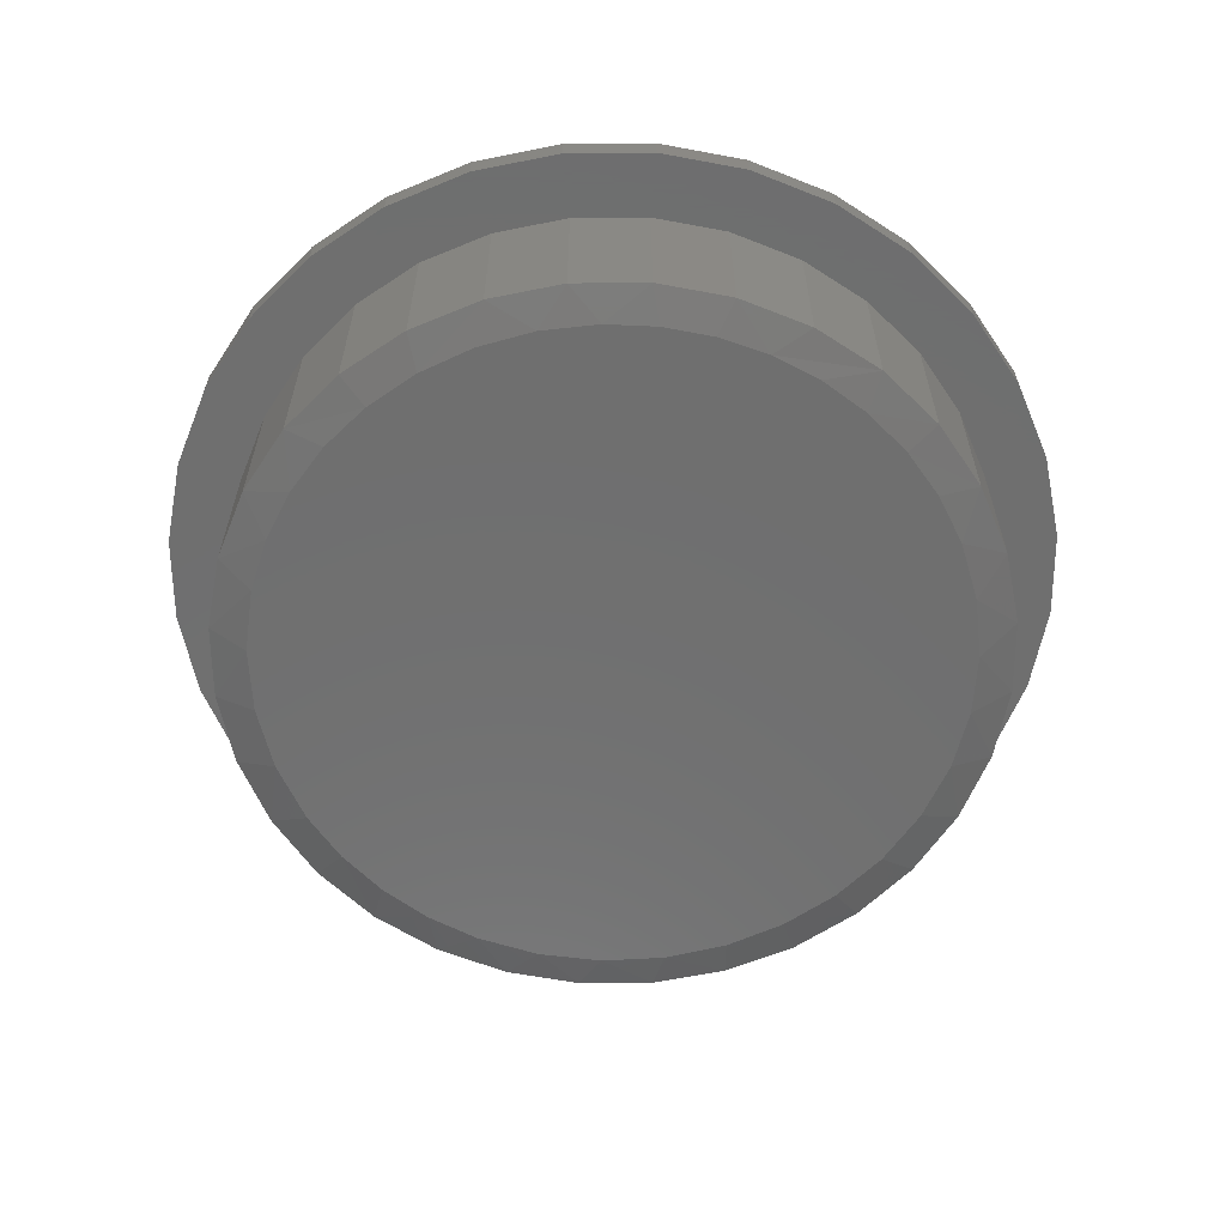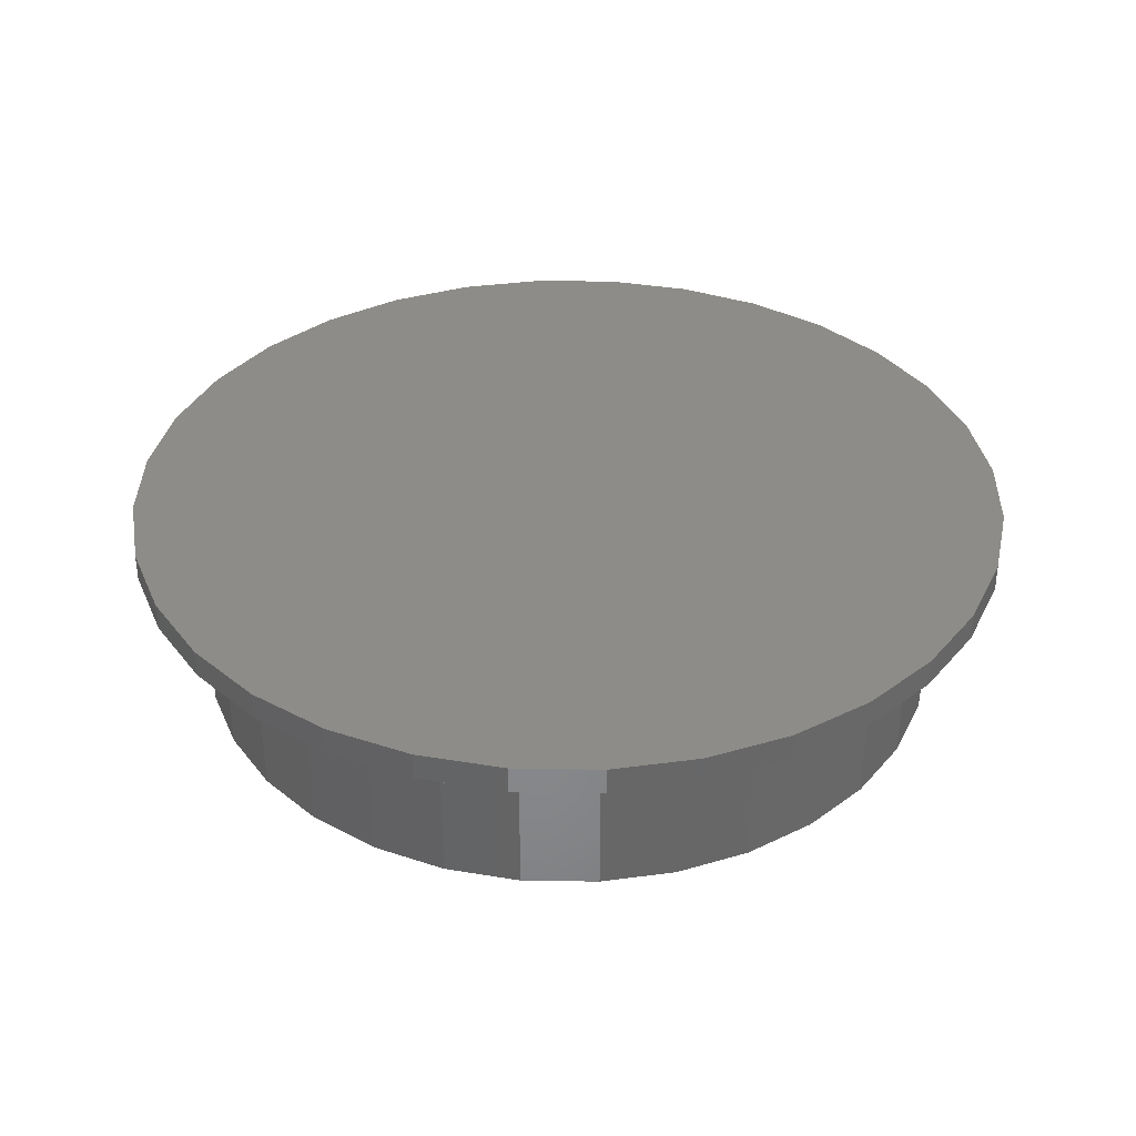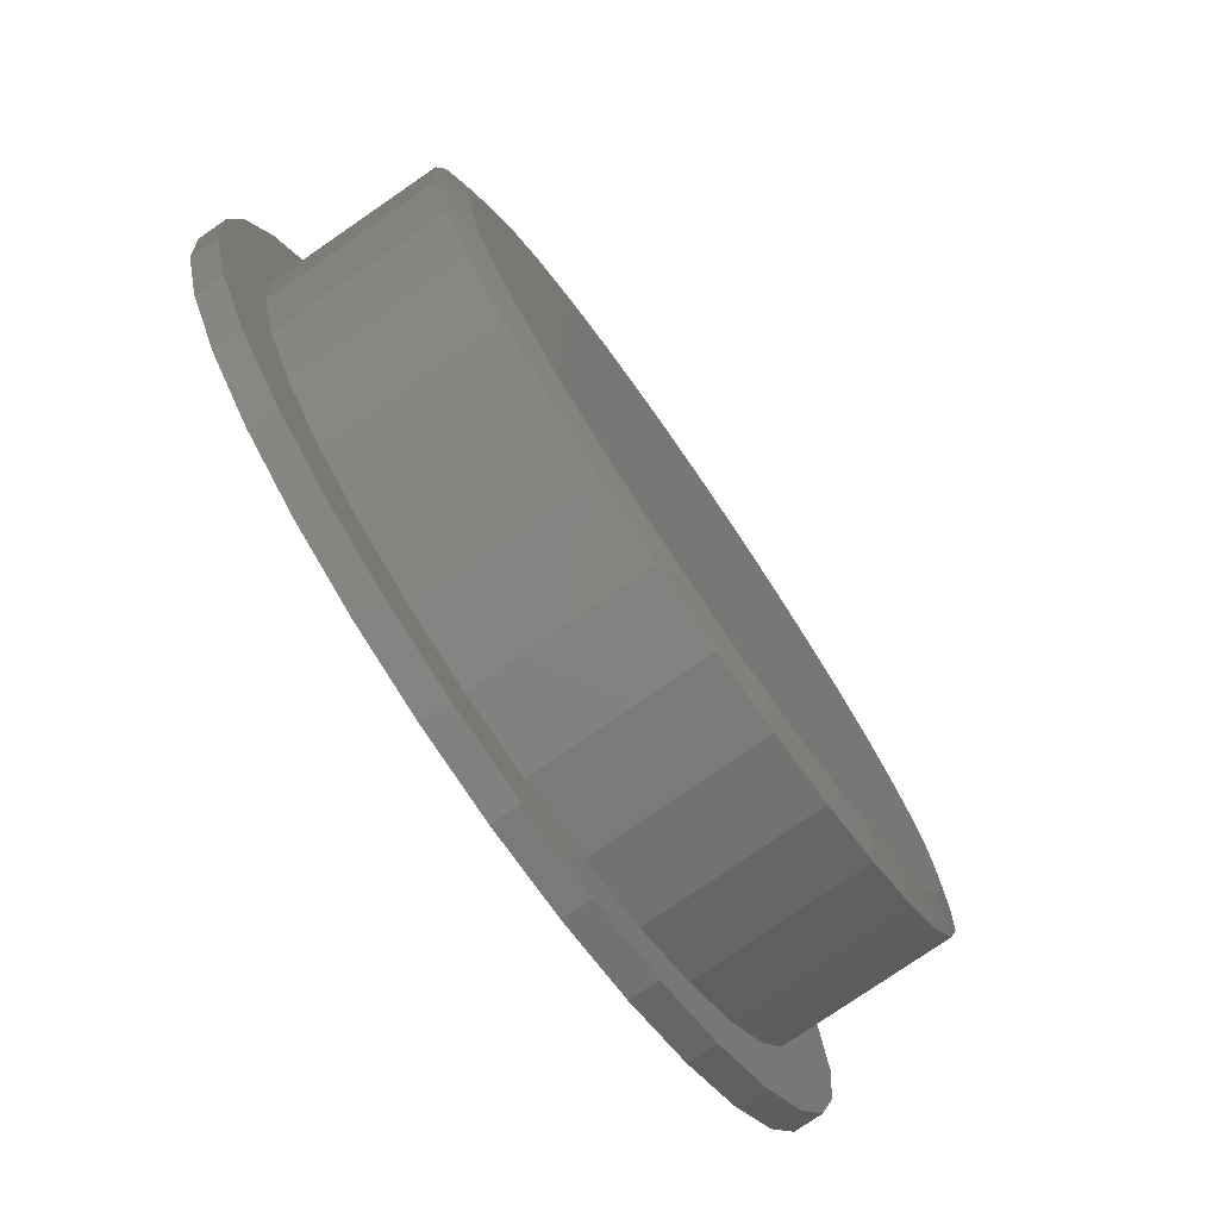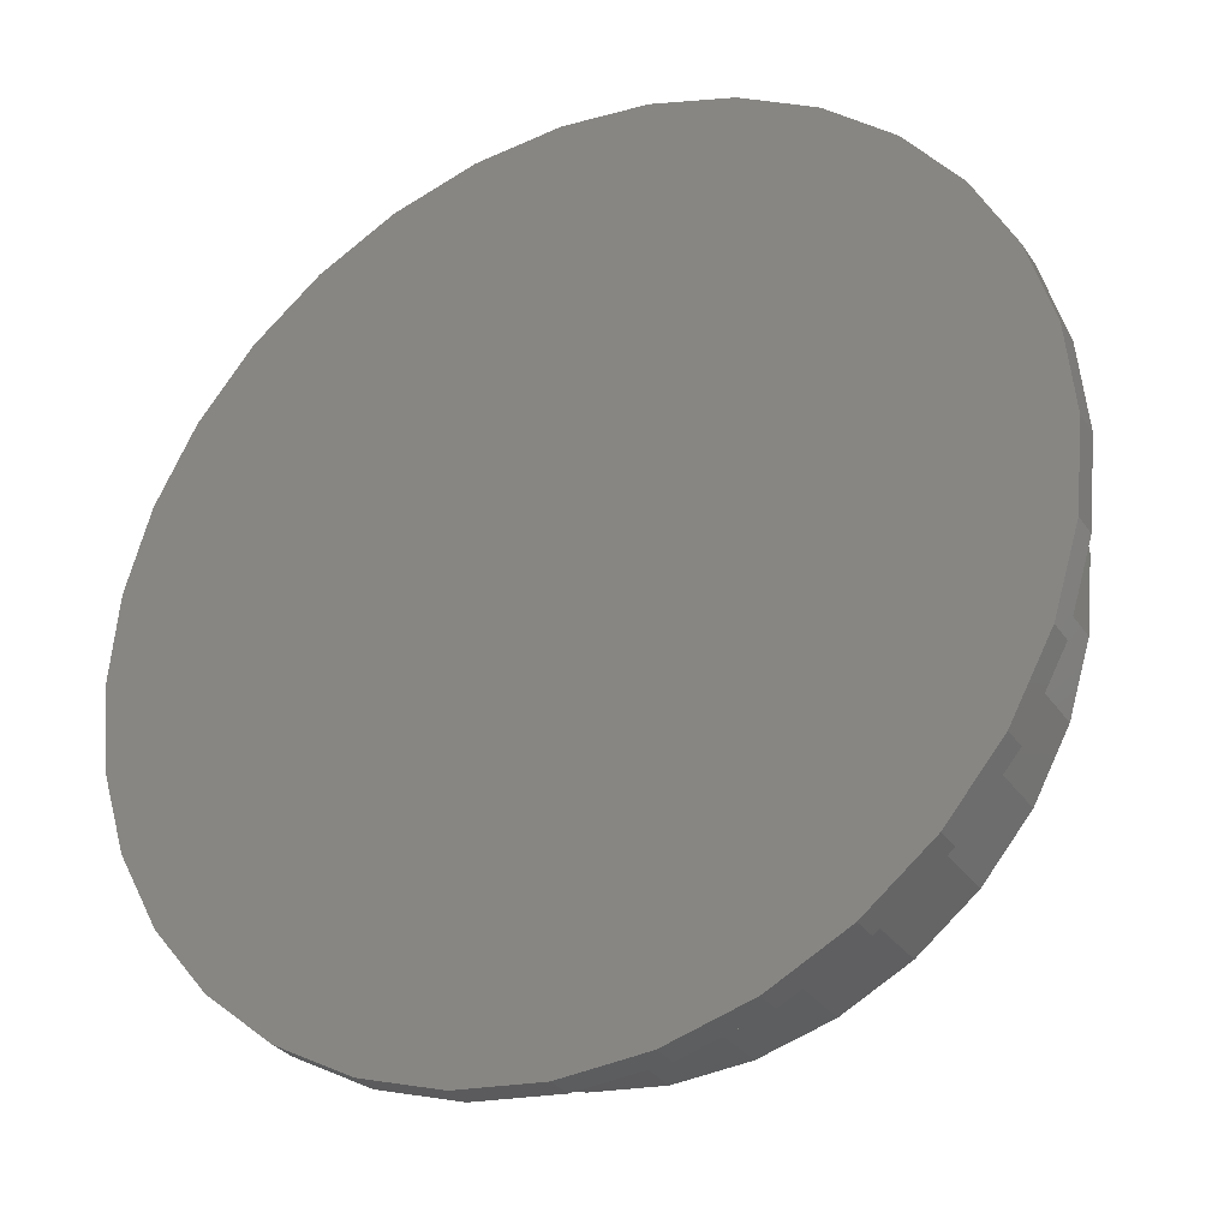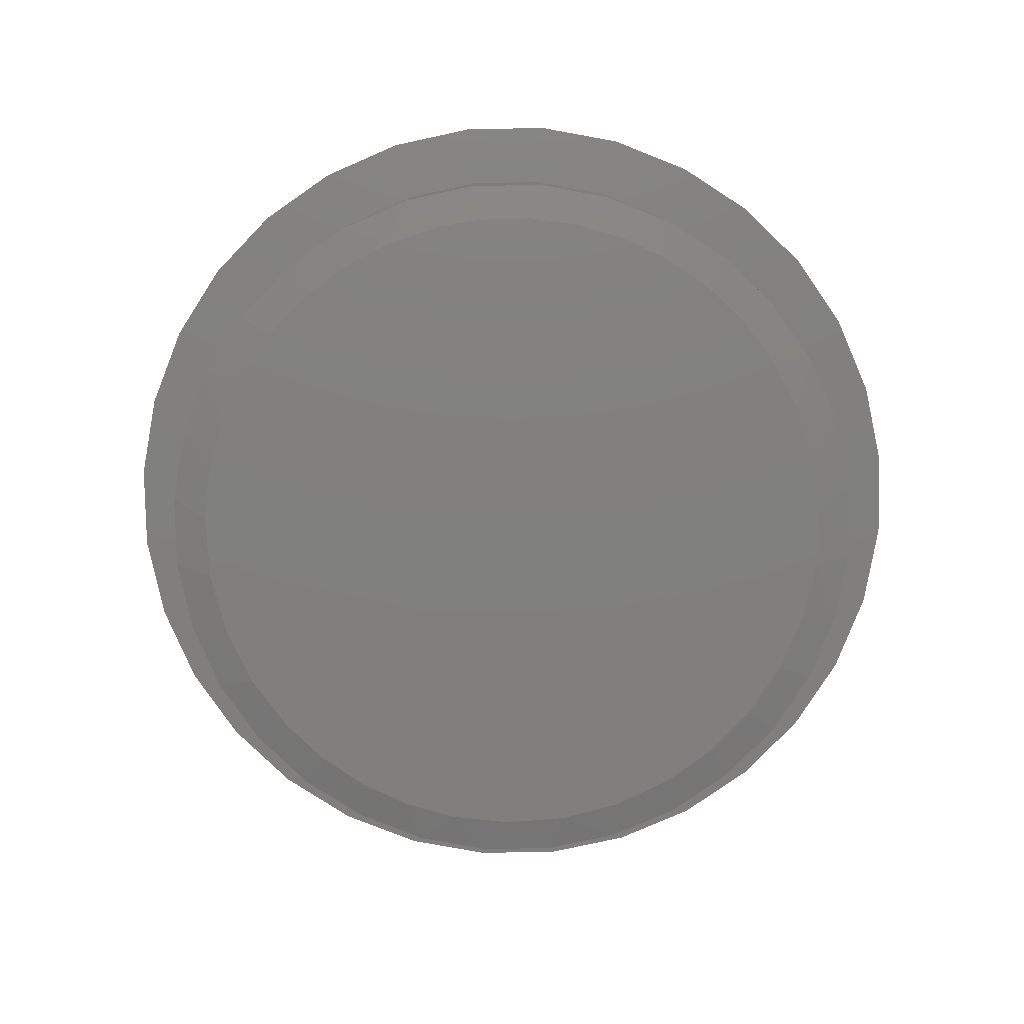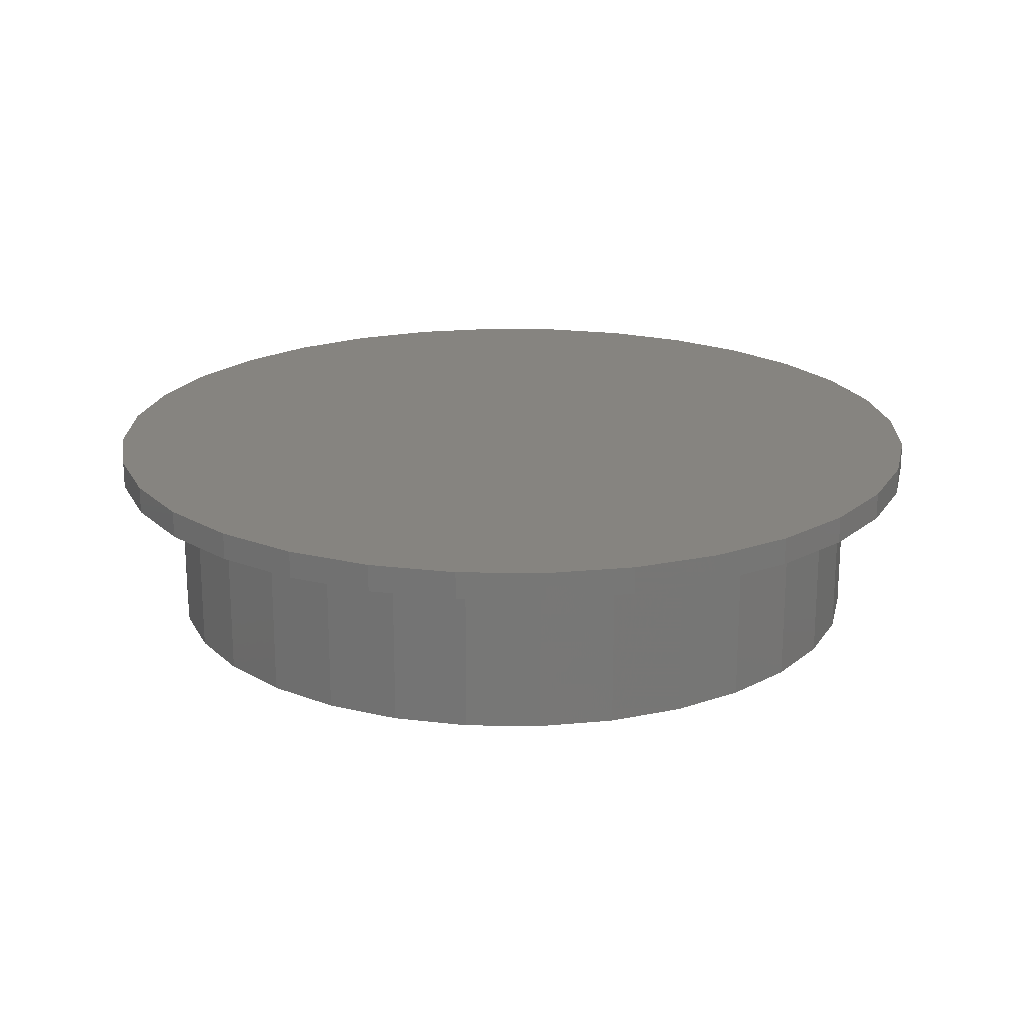
<metadata>
{"format":"stl","ext":"stl","renderer":"f3d","projection":"perspective","resolution":1024,"background":"white","views":[{"elev":-61.1,"azim":129.8,"up":"+Y"},{"elev":35.7,"azim":-150.7,"up":"+Y"},{"elev":-77.8,"azim":-55.5,"up":"+Z"},{"elev":-30.1,"azim":-152.1,"up":"+Z"},{"elev":-80.0,"azim":141.6,"up":"+Y"},{"elev":20.2,"azim":-150.5,"up":"+Y"}]}
</metadata>
<code>
# stl→obj: 165 verts, 326 faces
v -0.08081 -0.3438 0.5822
v 0.1071 -0.3438 0.5803
v 0.0132 -0.3438 0.5888
v 0.2145 -0.3438 0.5512
v -0.1726 -0.3438 0.5606
v 0.3145 -0.3438 0.5024
v -0.2597 -0.3438 0.5247
v 0.4035 -0.3438 0.4357
v -0.3518 -0.3438 0.4665
v 0.4784 -0.3438 0.3534
v -0.4317 -0.3438 0.3923
v 0.5289 -0.3438 0.2733
v -0.4964 -0.3438 0.3047
v 0.566 -0.3438 0.1862
v -0.544 -0.3438 0.2066
v 0.5886 -0.3438 0.09434
v -0.572 -0.3438 0.105
v 0.5962 -0.3438 -3.016e-16
v -0.5814 -0.3438 3.864e-07
v 0.5881 -0.3438 -0.09752
v -0.5719 -0.3438 -0.1057
v 0.5639 -0.3438 -0.1923
v -0.5435 -0.3438 -0.2079
v 0.5244 -0.3438 -0.2819
v -0.4973 -0.3438 -0.3034
v 0.4706 -0.3438 -0.3636
v -0.435 -0.3438 -0.3885
v 0.4117 -0.3438 -0.428
v -0.3586 -0.3438 -0.4612
v 0.3441 -0.3438 -0.4831
v 0.269 -0.3438 -0.5275
v -0.2704 -0.3438 -0.5191
v 0.1881 -0.3438 -0.5604
v -0.1733 -0.3438 -0.5604
v 0.09888 -0.3438 -0.5817
v -0.08408 -0.3438 -0.5817
v 0.007402 -0.3438 -0.5888
v 0.6587 -0.04688 -2.429e-16
v 0.6587 -0.3281 -4.024e-16
v 0.6462 -0.04688 -0.1271
v 0.6462 -0.3281 -0.1271
v 0.6091 -0.04688 -0.2492
v 0.6091 -0.3281 -0.2492
v 0.549 -0.04688 -0.3619
v 0.549 -0.3281 -0.3619
v 0.468 -0.04688 -0.4605
v 0.468 -0.3281 -0.4605
v 0.3693 -0.04688 -0.5415
v 0.3693 -0.3281 -0.5415
v 0.2566 -0.04688 -0.6017
v 0.2566 -0.3281 -0.6017
v 0.1345 -0.04688 -0.6388
v 0.1345 -0.3281 -0.6388
v 0.007401 -0.04688 -0.6513
v 0.007401 -0.3281 -0.6513
v -0.1197 -0.04688 -0.6388
v -0.1197 -0.3281 -0.6388
v -0.2418 -0.04688 -0.6017
v -0.2418 -0.3281 -0.6017
v -0.3545 -0.04688 -0.5415
v -0.3545 -0.3281 -0.5415
v -0.4531 -0.04688 -0.4605
v -0.4531 -0.3281 -0.4605
v -0.5341 -0.04688 -0.3619
v -0.5341 -0.3281 -0.3619
v -0.5943 -0.04688 -0.2492
v -0.5943 -0.3281 -0.2492
v -0.6314 -0.04688 -0.1271
v -0.6314 -0.3281 -0.1271
v -0.6439 -0.04688 2.357e-16
v -0.6439 -0.3281 2.357e-16
v -0.6314 -0.04688 0.1271
v -0.6314 -0.3281 0.1271
v -0.5943 -0.04688 0.2492
v -0.5943 -0.3281 0.2492
v -0.5341 -0.04688 0.3619
v -0.5341 -0.3281 0.3619
v -0.4531 -0.04688 0.4605
v -0.4531 -0.3281 0.4605
v -0.3545 -0.04688 0.5415
v -0.3545 -0.3281 0.5415
v -0.2418 -0.04688 0.6017
v -0.2418 -0.3281 0.6017
v -0.1197 -0.04688 0.6388
v -0.1197 -0.3281 0.6388
v 0.007401 -0.04688 0.6513
v 0.007401 -0.3281 0.6513
v 0.1345 -0.04688 0.6388
v 0.1345 -0.3281 0.6388
v 0.2566 -0.04688 0.6017
v 0.2566 -0.3281 0.6017
v 0.3693 -0.04688 0.5415
v 0.3693 -0.3281 0.5415
v 0.468 -0.04688 0.4605
v 0.468 -0.3281 0.4605
v 0.549 -0.04688 0.3619
v 0.549 -0.3281 0.3619
v 0.6091 -0.04688 0.2492
v 0.6091 -0.3281 0.2492
v 0.6462 -0.04688 0.1271
v 0.6462 -0.3281 0.1271
v -0.2821 -0.04688 0.7002
v -0.4132 -0.04688 0.6302
v -0.6923 -0.04688 0.29
v 0.007895 -0.04688 -0.7579
v -0.2821 -0.04688 -0.7002
v -0.14 -0.04688 -0.7433
v 0.2979 -0.04688 0.7002
v 0.1558 -0.04688 -0.7433
v 0.2979 -0.04688 -0.7002
v 0.1558 -0.04688 0.7433
v 0.007895 -0.04688 0.7579
v -0.14 -0.04688 0.7433
v -0.6223 -0.04688 0.4211
v -0.528 -0.04688 0.5359
v -0.7354 -0.04688 0.1479
v -0.75 -0.04688 9.281e-17
v -0.7354 -0.04688 -0.1479
v -0.6923 -0.04688 -0.29
v -0.6223 -0.04688 -0.4211
v -0.528 -0.04688 -0.5359
v -0.4132 -0.04688 -0.6302
v 0.429 -0.04688 -0.6302
v 0.429 -0.04688 0.6302
v 0.5438 -0.04688 0.5359
v 0.6381 -0.04688 0.4211
v 0.7081 -0.04688 0.29
v 0.7512 -0.04688 0.1479
v 0.7658 -0.04688 -9.282e-17
v 0.7512 -0.04688 -0.1479
v 0.7081 -0.04688 -0.29
v 0.6381 -0.04688 -0.4211
v 0.5438 -0.04688 -0.5359
v 0.007895 8.327e-17 0.7579
v 0.1558 9.968e-17 0.7433
v -0.14 6.685e-17 0.7433
v 0.007895 8.327e-17 -0.7579
v -0.14 6.685e-17 -0.7433
v 0.1558 9.968e-17 -0.7433
v -0.2821 5.107e-17 -0.7002
v 0.2979 1.155e-16 -0.7002
v -0.4132 3.652e-17 -0.6302
v 0.429 1.3e-16 -0.6302
v -0.528 2.377e-17 -0.5359
v 0.5438 1.428e-16 -0.5359
v -0.6223 1.33e-17 -0.4211
v 0.6381 1.532e-16 -0.4211
v -0.6923 5.529e-18 -0.29
v 0.7081 1.61e-16 -0.29
v -0.7354 7.403e-19 -0.1479
v 0.7512 1.658e-16 -0.1479
v -0.75 -8.765e-19 9.281e-17
v 0.7658 1.674e-16 -9.282e-17
v -0.7354 7.403e-19 0.1479
v 0.7512 1.658e-16 0.1479
v -0.6923 5.529e-18 0.29
v 0.7081 1.61e-16 0.29
v -0.6223 1.33e-17 0.4211
v 0.6381 1.532e-16 0.4211
v -0.528 2.377e-17 0.5359
v 0.5438 1.428e-16 0.5359
v -0.4132 3.652e-17 0.6302
v 0.429 1.3e-16 0.6302
v -0.2821 5.107e-17 0.7002
v 0.2979 1.155e-16 0.7002
f 1 2 3
f 2 1 4
f 4 1 5
f 4 5 6
f 6 5 7
f 6 7 8
f 8 7 9
f 8 9 10
f 10 9 11
f 10 11 12
f 12 11 13
f 12 13 14
f 14 13 15
f 14 15 16
f 16 15 17
f 16 17 18
f 18 17 19
f 18 19 20
f 20 19 21
f 20 21 22
f 22 21 23
f 22 23 24
f 24 23 25
f 24 25 26
f 26 25 27
f 26 27 28
f 28 27 29
f 28 29 30
f 30 29 31
f 31 29 32
f 31 32 33
f 33 32 34
f 33 34 35
f 35 34 36
f 35 36 37
f 38 39 40
f 40 39 41
f 40 41 42
f 42 41 43
f 42 43 44
f 44 43 45
f 44 45 46
f 46 45 47
f 46 47 48
f 48 47 49
f 48 49 50
f 50 49 51
f 50 51 52
f 52 51 53
f 52 53 54
f 54 53 55
f 54 55 56
f 56 55 57
f 56 57 58
f 58 57 59
f 58 59 60
f 60 59 61
f 60 61 62
f 62 61 63
f 62 63 64
f 64 63 65
f 64 65 66
f 66 65 67
f 66 67 68
f 68 67 69
f 68 69 70
f 70 69 71
f 70 71 72
f 72 71 73
f 72 73 74
f 74 73 75
f 74 75 76
f 76 75 77
f 76 77 78
f 78 77 79
f 78 79 80
f 80 79 81
f 80 81 82
f 82 81 83
f 82 83 84
f 84 83 85
f 84 85 86
f 86 85 87
f 86 87 88
f 88 87 89
f 88 89 90
f 90 89 91
f 90 91 92
f 92 91 93
f 92 93 94
f 94 93 95
f 94 95 96
f 96 95 97
f 96 97 98
f 98 97 99
f 98 99 100
f 100 99 101
f 100 101 38
f 38 101 39
f 99 97 12
f 14 99 12
f 14 101 99
f 85 83 5
f 81 79 9
f 7 81 9
f 7 83 81
f 5 83 7
f 17 71 19
f 71 17 73
f 73 17 15
f 73 15 75
f 75 15 13
f 75 13 77
f 14 16 101
f 101 16 18
f 101 18 39
f 12 97 10
f 10 97 95
f 10 95 8
f 8 95 93
f 8 93 6
f 91 6 93
f 6 91 4
f 4 91 89
f 4 89 2
f 2 89 87
f 2 87 3
f 5 1 85
f 85 1 3
f 85 3 87
f 9 79 11
f 11 79 77
f 11 77 13
f 24 45 43
f 28 49 47
f 28 47 26
f 47 45 26
f 26 45 24
f 31 53 51
f 51 49 31
f 31 49 30
f 49 28 30
f 35 55 53
f 35 53 33
f 53 31 33
f 34 59 57
f 37 55 35
f 29 63 61
f 29 61 32
f 61 59 32
f 32 59 34
f 65 63 27
f 27 63 29
f 19 71 21
f 21 71 69
f 21 69 23
f 23 69 67
f 23 67 25
f 25 67 65
f 25 65 27
f 39 18 41
f 41 18 20
f 41 20 43
f 43 20 22
f 43 22 24
f 55 37 57
f 57 37 36
f 57 36 34
f 84 86 102
f 102 103 84
f 76 104 74
f 105 106 107
f 108 86 88
f 105 109 110
f 108 111 86
f 86 111 112
f 86 112 102
f 102 112 113
f 104 76 114
f 114 76 78
f 114 78 115
f 115 78 80
f 115 80 103
f 103 80 82
f 103 82 84
f 74 104 72
f 72 104 116
f 72 116 70
f 70 116 117
f 70 117 68
f 68 117 118
f 68 118 66
f 66 118 119
f 66 119 64
f 64 119 120
f 64 120 62
f 62 120 60
f 60 120 121
f 60 121 58
f 58 121 122
f 58 122 56
f 56 122 106
f 56 106 54
f 54 106 105
f 54 105 52
f 52 105 110
f 52 110 123
f 108 88 124
f 124 88 90
f 124 90 125
f 125 90 92
f 125 92 126
f 126 92 94
f 126 94 127
f 127 94 96
f 127 96 98
f 127 98 128
f 128 98 100
f 128 100 129
f 129 100 38
f 129 38 130
f 130 38 40
f 130 40 131
f 131 40 42
f 131 42 132
f 132 42 44
f 132 44 46
f 132 46 133
f 133 46 48
f 133 48 123
f 123 48 50
f 123 50 52
f 134 135 136
f 137 138 139
f 139 138 140
f 139 140 141
f 141 140 142
f 141 142 143
f 143 142 144
f 143 144 145
f 145 144 146
f 145 146 147
f 147 146 148
f 147 148 149
f 149 148 150
f 149 150 151
f 151 150 152
f 151 152 153
f 153 152 154
f 153 154 155
f 155 154 156
f 155 156 157
f 157 156 158
f 157 158 159
f 159 158 160
f 159 160 161
f 161 160 162
f 161 162 163
f 163 162 164
f 163 164 165
f 165 164 136
f 165 136 135
f 153 129 151
f 151 129 130
f 151 130 149
f 149 130 131
f 149 131 147
f 147 131 132
f 147 132 145
f 145 132 133
f 145 133 143
f 143 133 123
f 143 123 141
f 141 123 110
f 141 110 139
f 139 110 109
f 139 109 137
f 137 109 105
f 137 105 138
f 138 105 107
f 138 107 140
f 140 107 106
f 140 106 142
f 142 106 122
f 142 122 144
f 144 122 121
f 144 121 146
f 146 121 120
f 146 120 148
f 148 120 119
f 148 119 150
f 150 119 118
f 150 118 152
f 152 118 117
f 152 117 154
f 154 117 116
f 154 116 156
f 156 116 104
f 156 104 158
f 158 104 114
f 158 114 160
f 160 114 115
f 160 115 162
f 162 115 103
f 162 103 164
f 164 103 102
f 164 102 136
f 136 102 113
f 136 113 134
f 134 113 112
f 134 112 135
f 135 112 111
f 135 111 165
f 165 111 108
f 165 108 163
f 163 108 124
f 163 124 161
f 161 124 125
f 161 125 159
f 159 125 126
f 159 126 157
f 157 126 127
f 157 127 155
f 155 127 128
f 155 128 153
f 153 128 129

</code>
